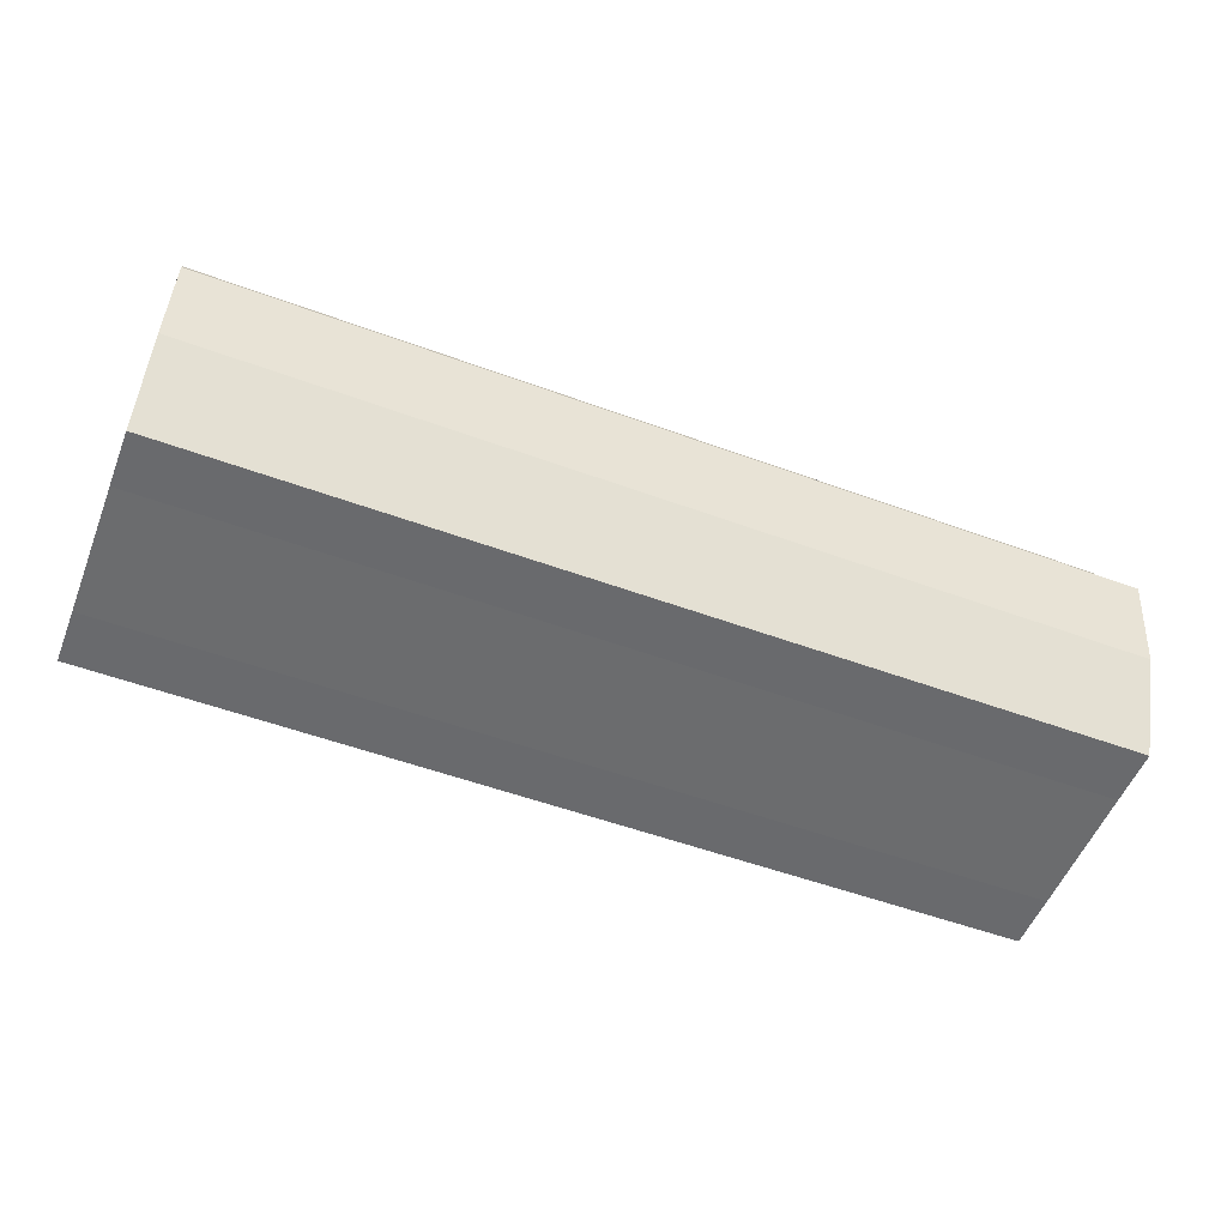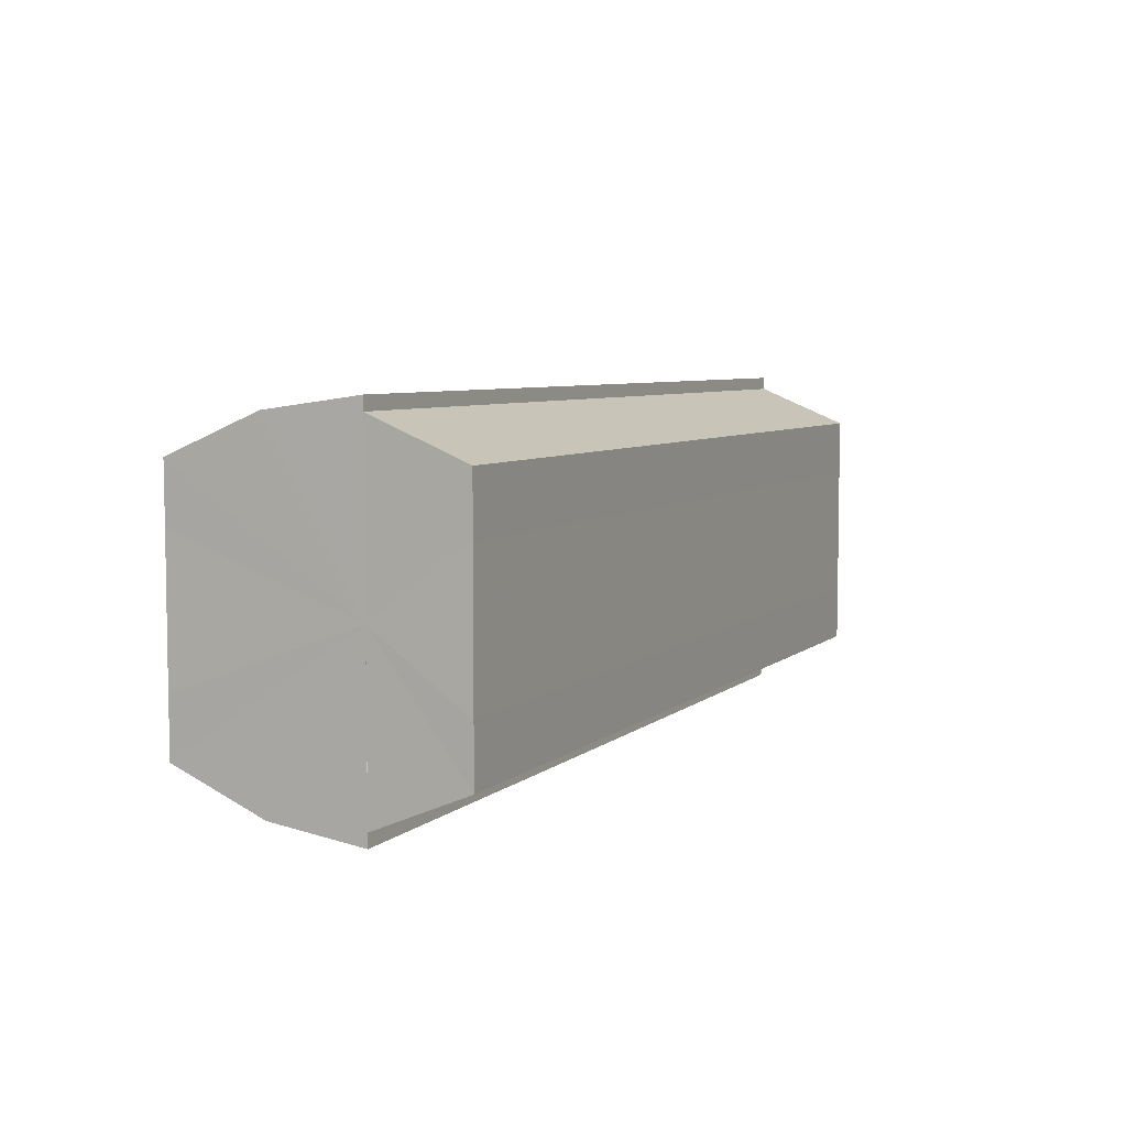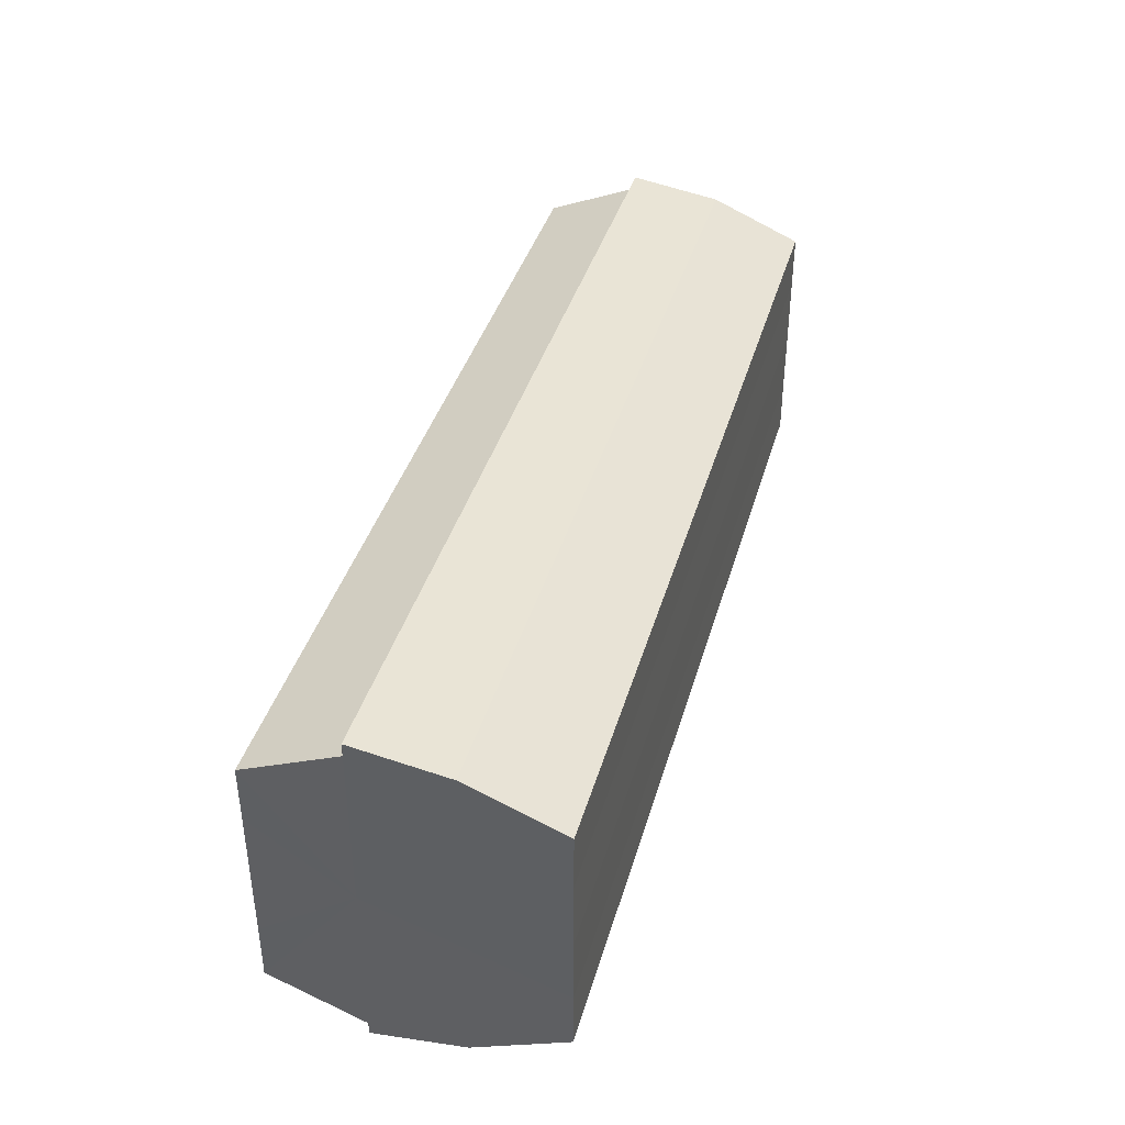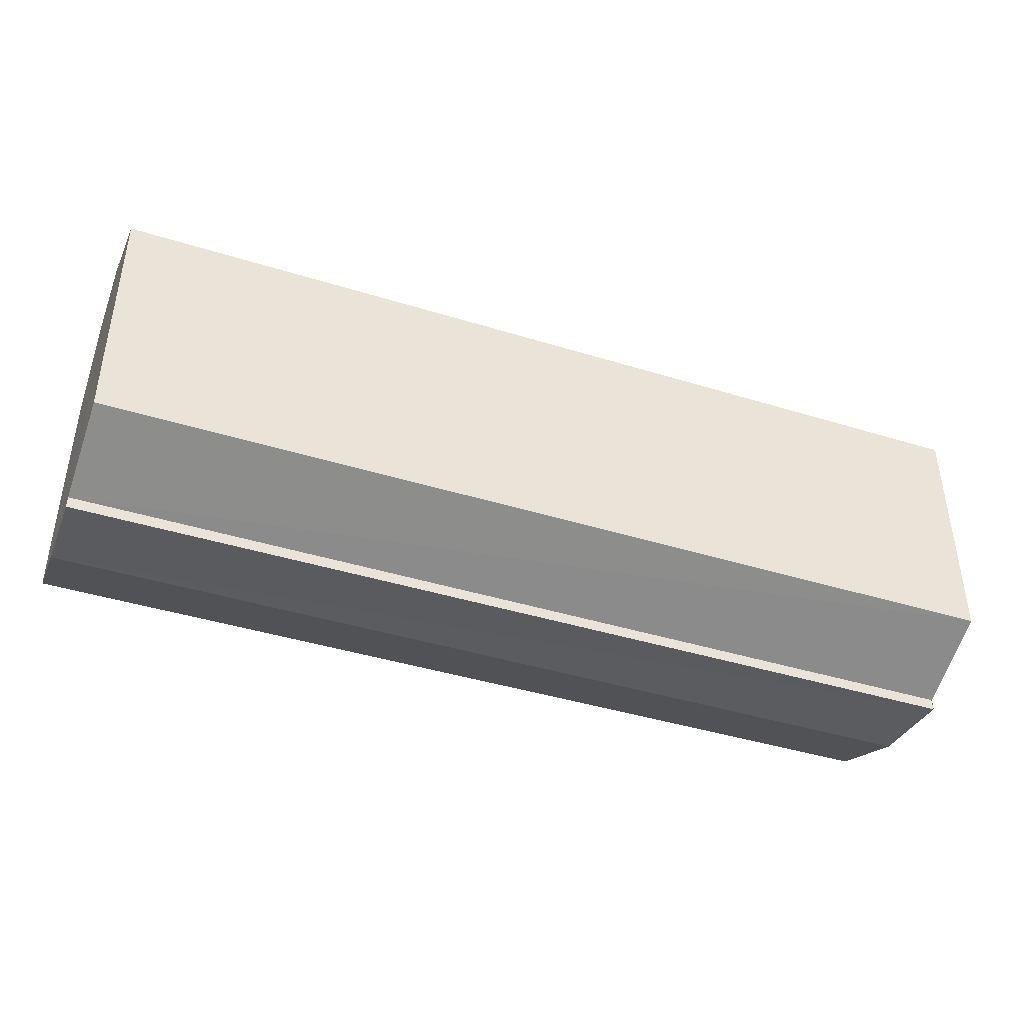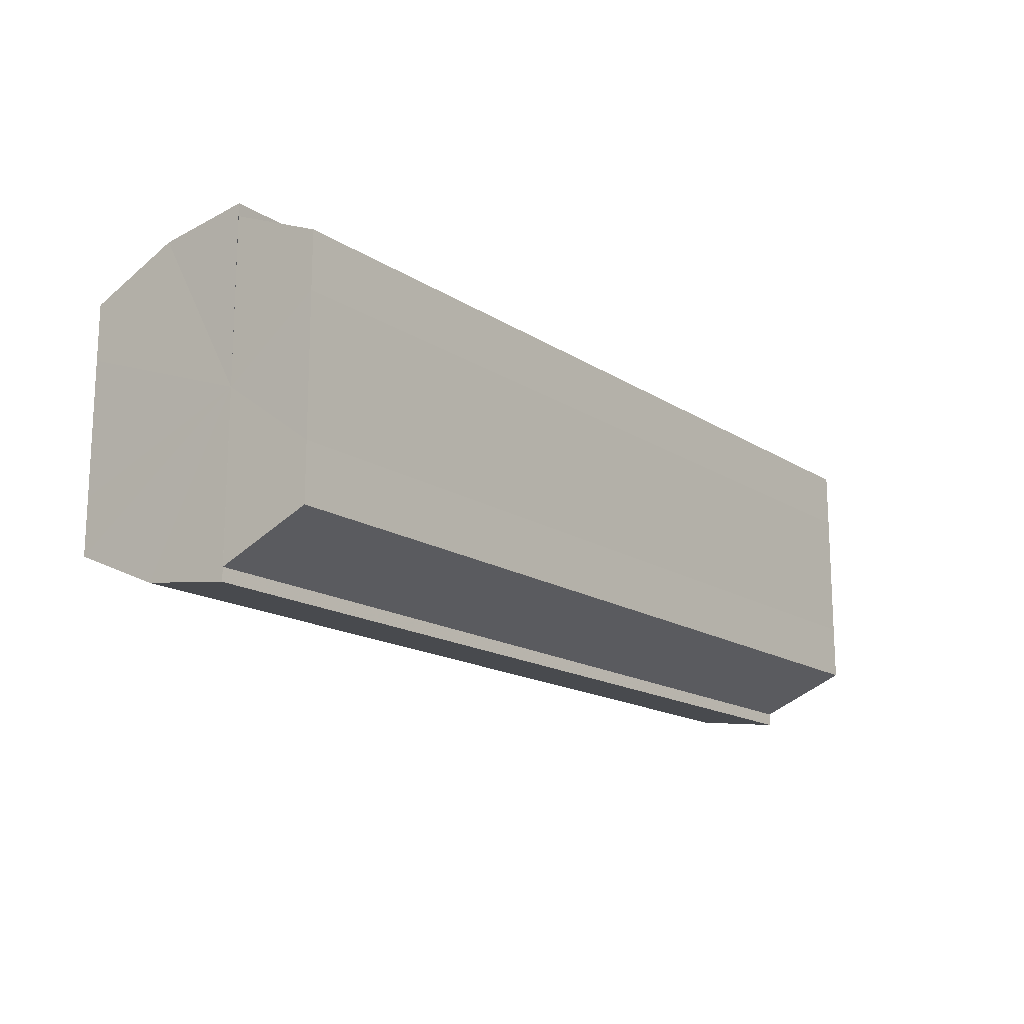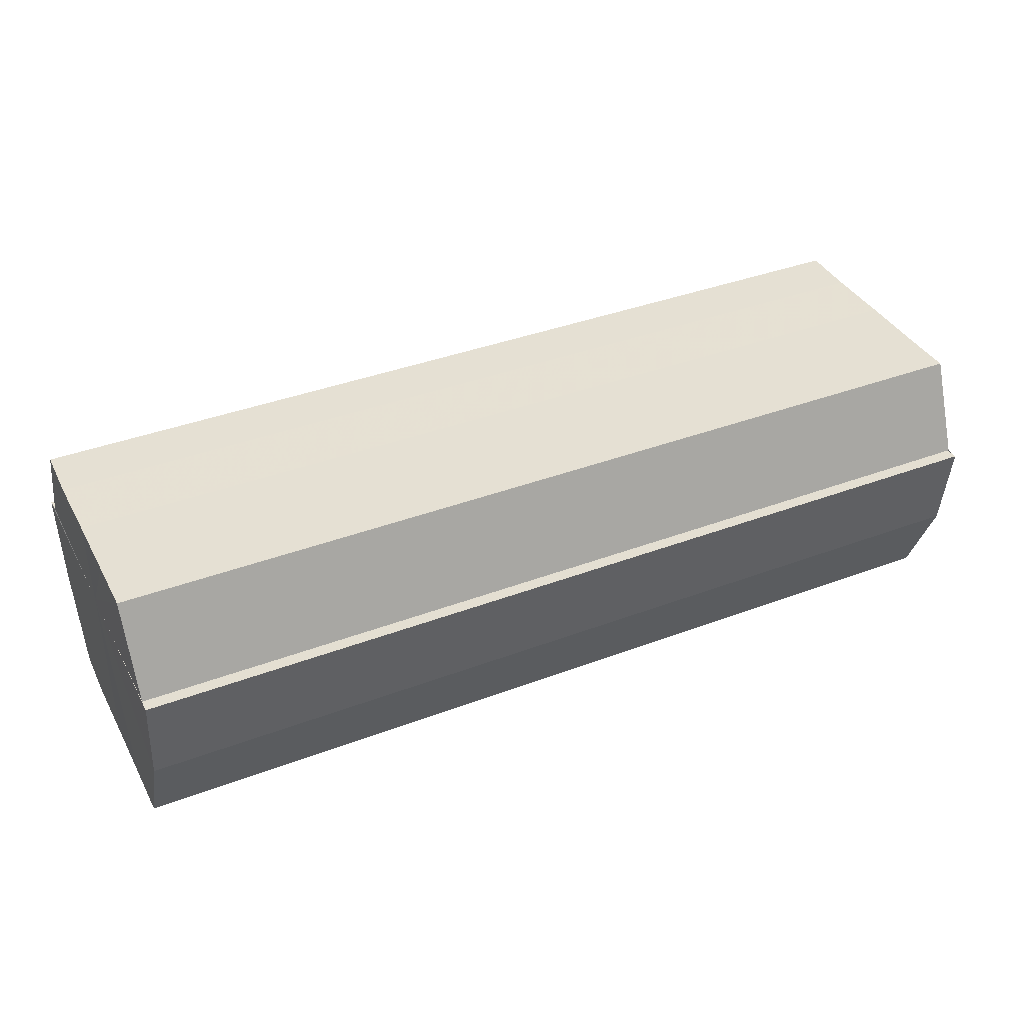
<metadata>
{"format":"obj","ext":"obj","renderer":"f3d","projection":"perspective","resolution":1024,"background":"white","views":[{"elev":-53.4,"azim":-21.4,"up":"+Y"},{"elev":6.1,"azim":114.7,"up":"+Z"},{"elev":39.2,"azim":-74.4,"up":"+Z"},{"elev":-41.7,"azim":159.5,"up":"+Z"},{"elev":-16.1,"azim":127.5,"up":"+Z"},{"elev":38.2,"azim":154.4,"up":"+Y"}]}
</metadata>
<code>
o 2598
v 2222 1879 23.77
v 2222 1879 23.78
v 2222 1879 23.77
v 2222 1879 23.78
v 2222 1879 23.78
v 2222 1879 23.76
v 2222 1879 23.76
v 2222 1879 23.79
v 2222 1879 23.78
v 2222 1879 23.79
v 2222 1879 23.79
v 2222 1879 23.76
v 2222 1879 23.76
v 2222 1879 23.75
v 2222 1879 23.75
v 2222 1879 23.75
v 2222 1879 23.75
v 2222 1879 23.75
v 2222 1879 23.75
v 2222 1879 23.76
v 2222 1879 23.76
v 2222 1879 23.76
v 2222 1879 23.76
v 2222 1879 23.77
v 2222 1879 23.77
v 2222 1879 23.78
v 2222 1879 23.78
v 2222 1879 23.78
v 2222 1879 23.78
v 2222 1879 23.79
v 2222 1879 23.79
v 2222 1879 23.79
v 2222 1879 23.79
v 2222 1879 23.77
v 2222 1879 23.79
v 2222 1879 23.78
v 2222 1879 23.78
v 2222 1879 23.77
v 2222 1879 23.76
v 2222 1879 23.76
v 2222 1879 23.75
v 2222 1879 23.75
v 2222 1879 23.75
v 2222 1879 23.75
v 2222 1879 23.75
v 2222 1879 23.75
v 2222 1879 23.76
v 2222 1879 23.75
v 2222 1879 23.76
v 2222 1879 23.76
v 2222 1879 23.77
v 2222 1879 23.76
v 2222 1879 23.78
v 2222 1879 23.77
v 2222 1879 23.78
v 2222 1879 23.78
v 2222 1879 23.79
v 2222 1879 23.78
v 2222 1879 23.77
v 2222 1879 23.75
v 2222 1879 23.76
v 2222 1879 23.76
v 2222 1879 23.77
v 2222 1879 23.78
v 2222 1879 23.78
v 2222 1879 23.79
v 2222 1879 23.79
v 2222 1879 23.76
v 2222 1879 23.75
v 2222 1879 23.76
v 2222 1879 23.77
v 2222 1879 23.78
v 2222 1879 23.78
v 2222 1879 23.79
v 2222 1879 23.79
v 2222 1879 23.79
v 2222 1879 23.79
v 2222 1879 23.79
v 2222 1879 23.79
v 2222 1879 23.79
v 2222 1879 23.78
v 2222 1879 23.78
v 2222 1879 23.78
v 2222 1879 23.77
v 2222 1879 23.78
v 2222 1879 23.76
v 2222 1879 23.77
v 2222 1879 23.76
v 2222 1879 23.76
v 2222 1879 23.75
v 2222 1879 23.76
v 2222 1879 23.78
v 2222 1879 23.79
v 2222 1879 23.78
v 2222 1879 23.77
v 2222 1879 23.76
v 2222 1879 23.76
v 2222 1879 23.75
f 1 2 3
f 2 4 5
f 6 1 7
f 4 8 9
f 8 10 11
f 12 6 13
f 14 12 15
f 16 14 17
f 17 18 19
f 19 20 21
f 21 22 23
f 23 24 25
f 25 26 27
f 27 28 29
f 29 30 31
f 31 32 33
f 34 32 35
f 34 35 36
f 34 36 37
f 34 37 38
f 34 38 39
f 34 39 40
f 34 40 41
f 34 41 42
f 43 42 44
f 45 46 43
f 47 45 48
f 49 50 47
f 51 52 49
f 53 54 51
f 55 56 53
f 57 58 55
f 59 44 60
f 59 60 61
f 59 61 62
f 59 62 63
f 59 63 64
f 59 64 65
f 59 65 66
f 59 66 67
f 59 68 69
f 59 70 68
f 59 71 70
f 59 72 71
f 59 73 72
f 59 74 73
f 75 76 77
f 78 76 79
f 80 81 79
f 81 82 83
f 82 84 85
f 84 86 87
f 86 88 89
f 88 90 91
f 34 92 93
f 34 94 92
f 34 95 94
f 34 96 95
f 34 97 96
f 34 98 97

</code>
